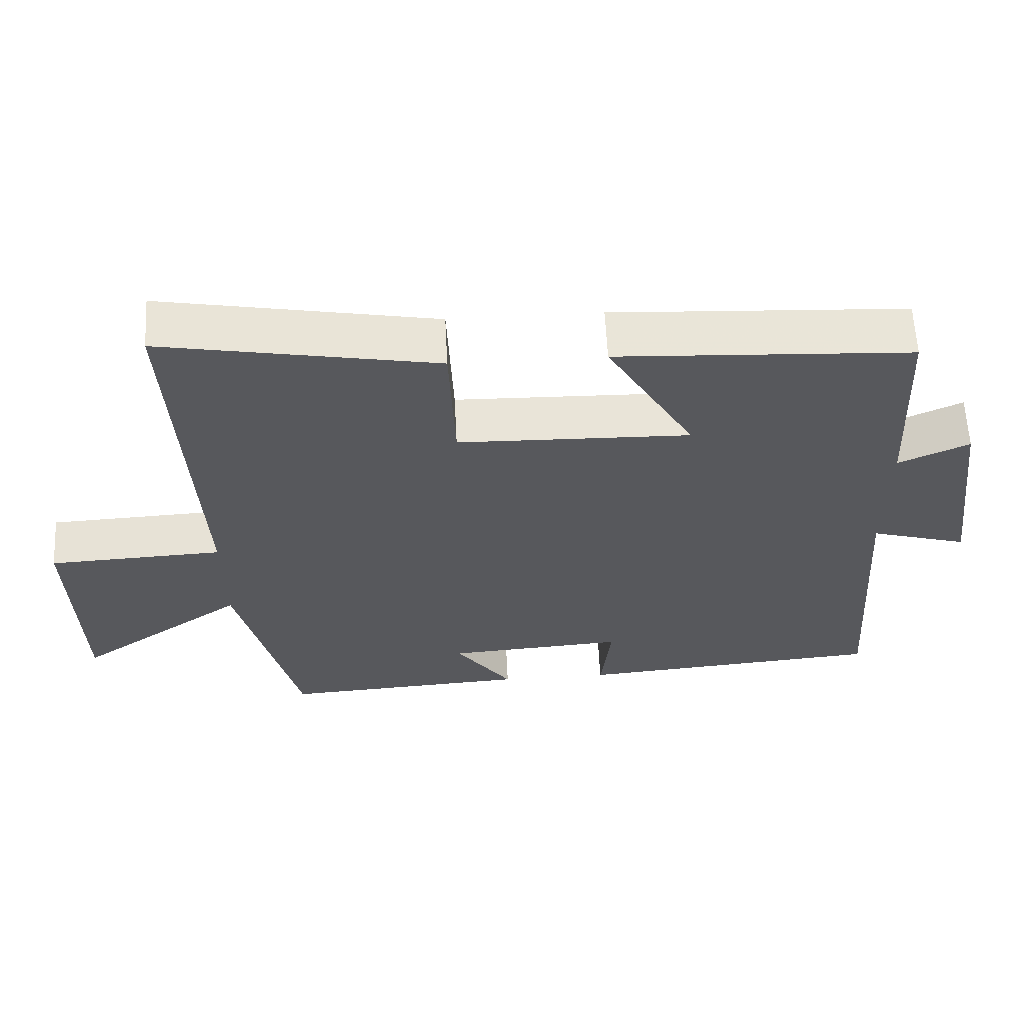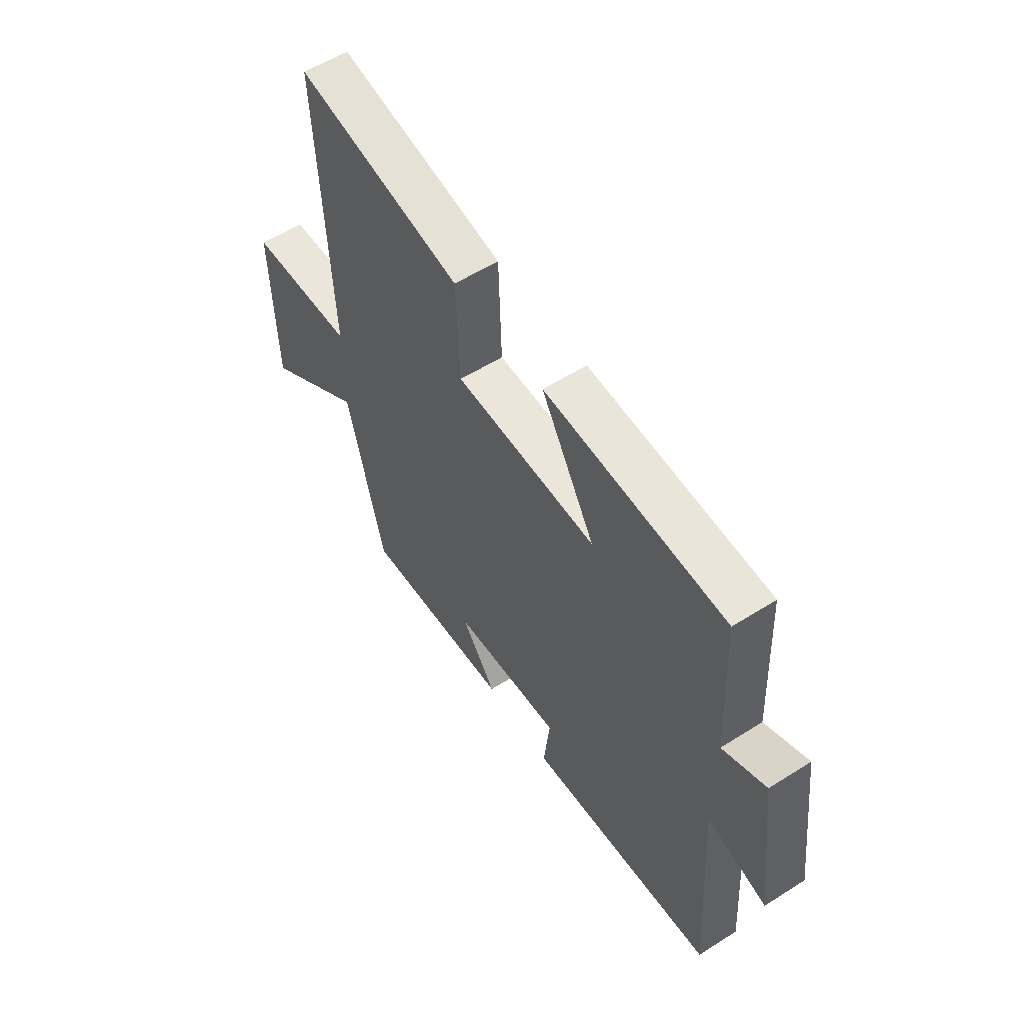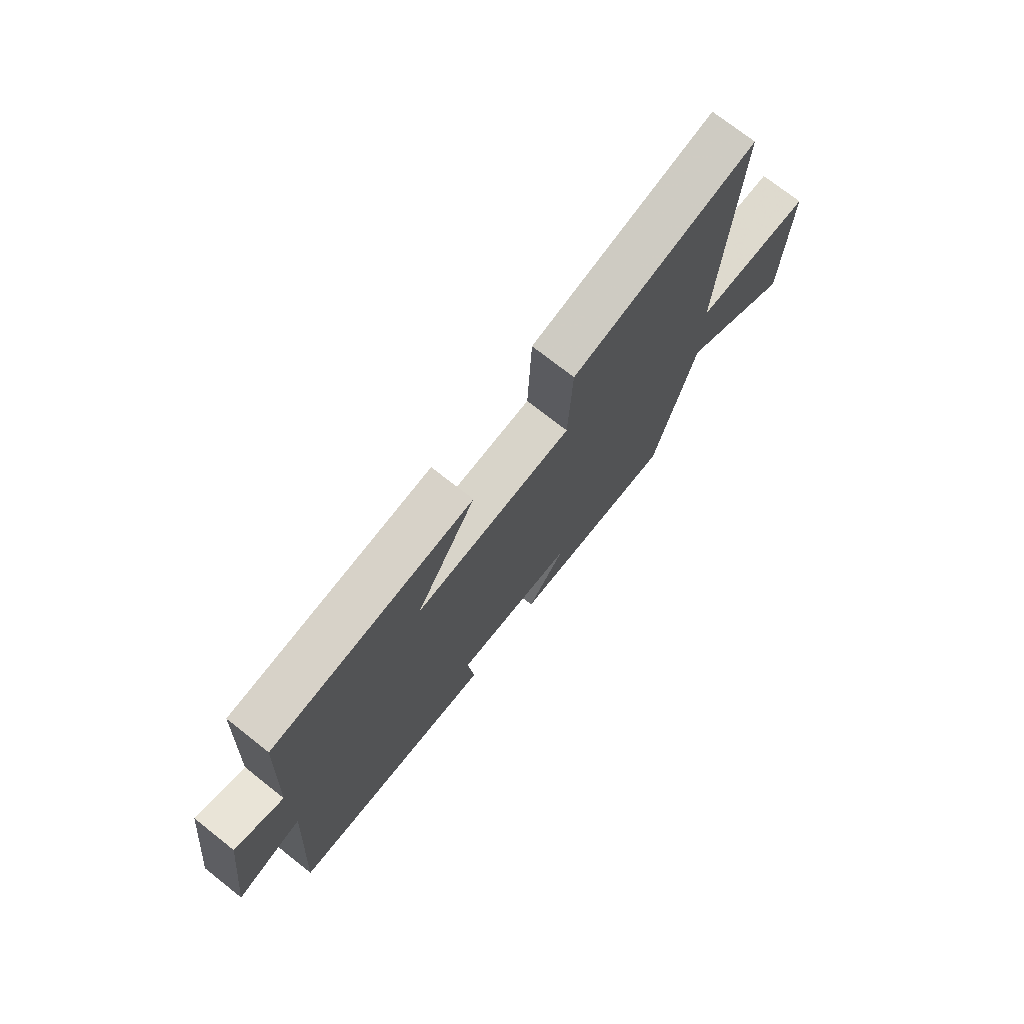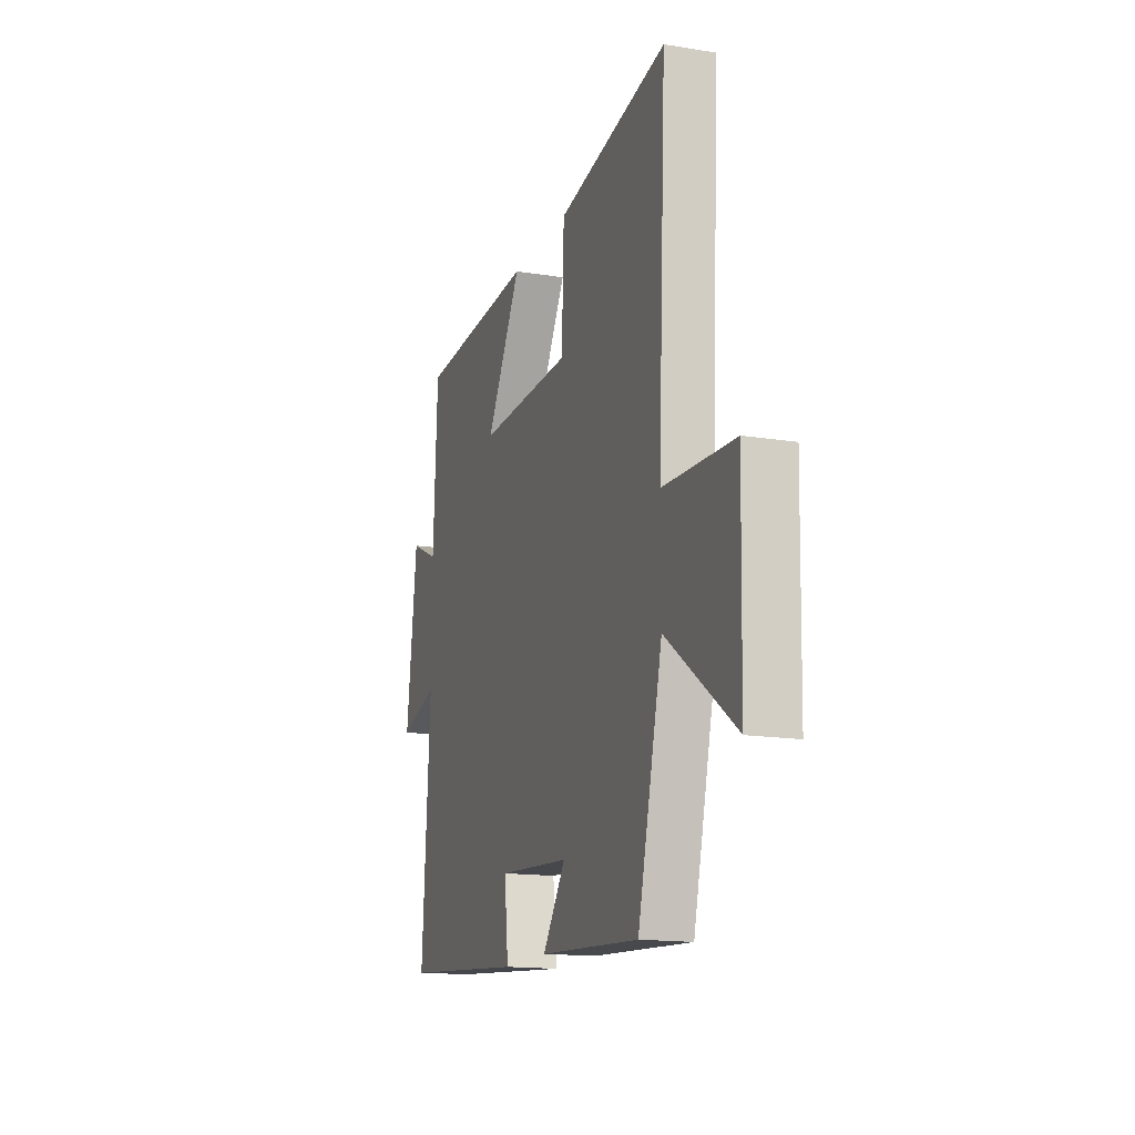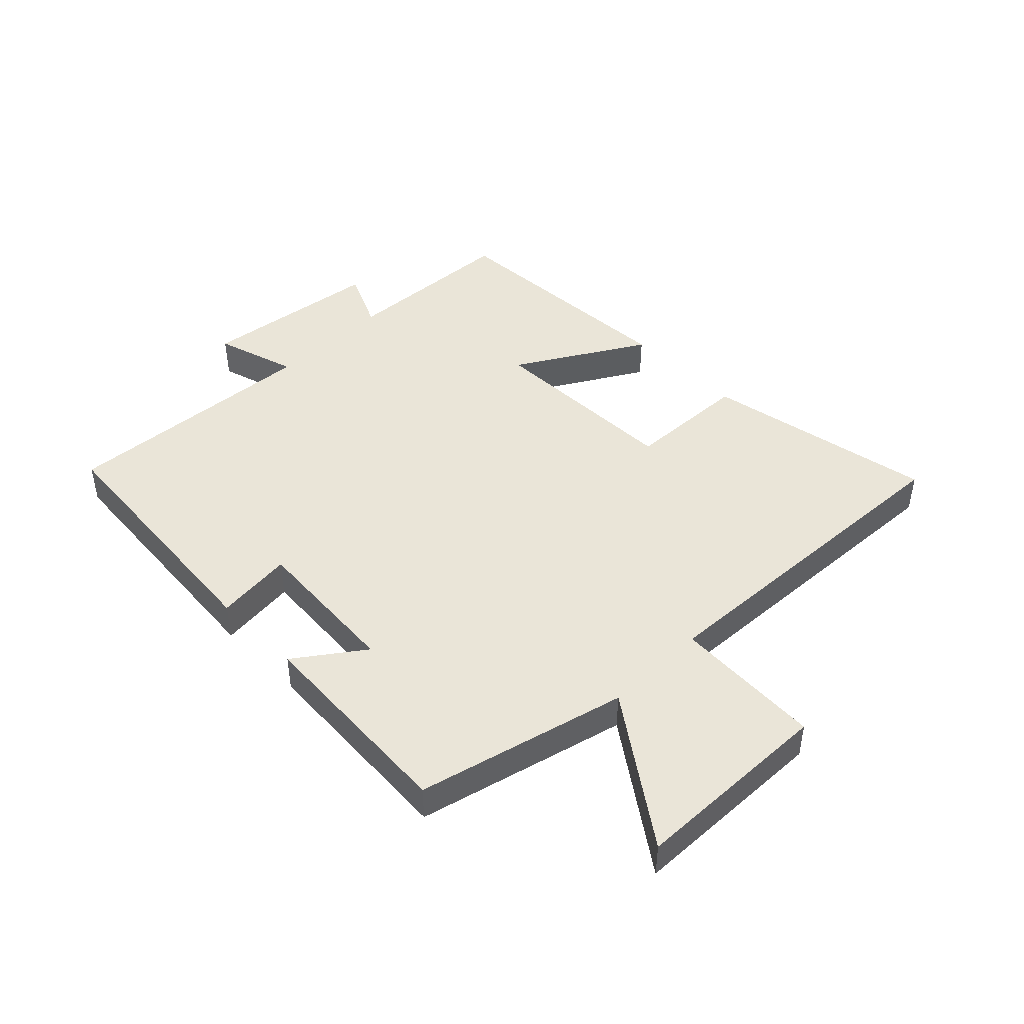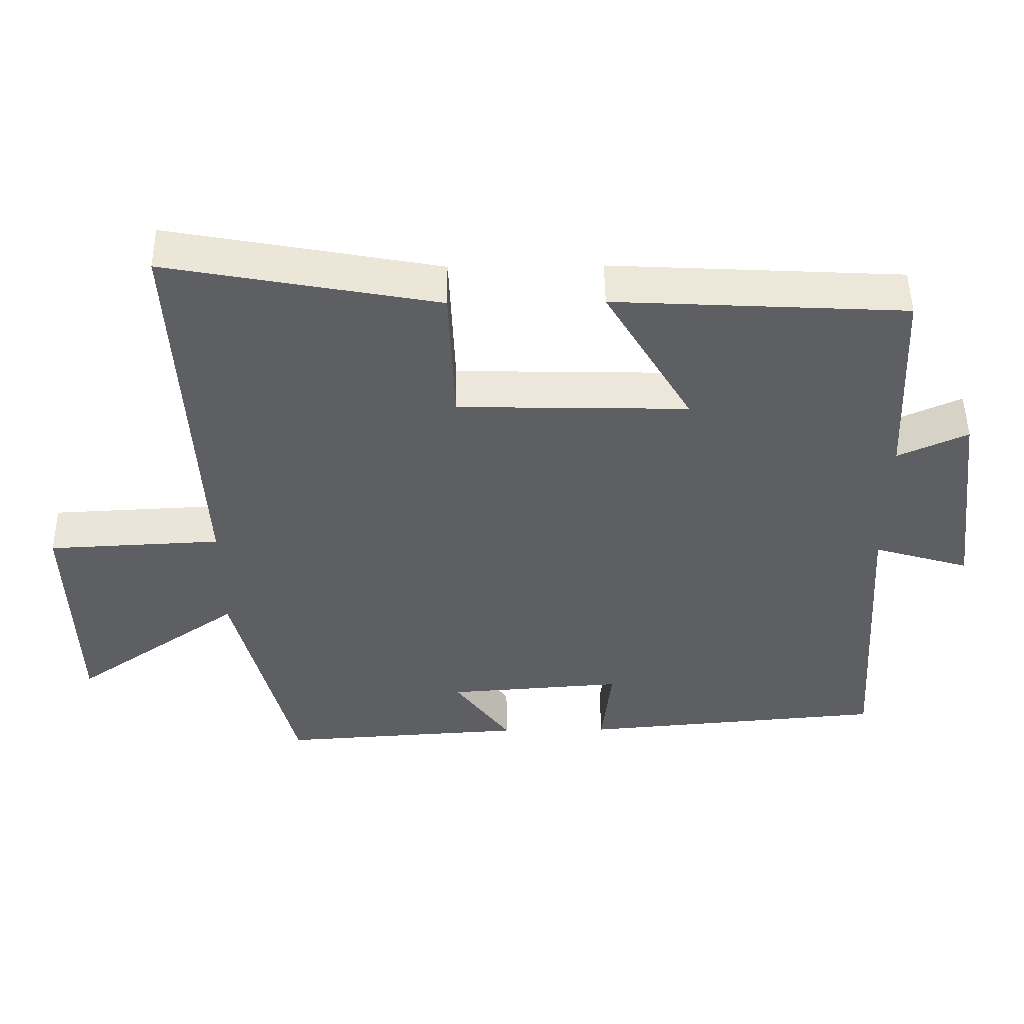
<metadata>
{"format":"obj","ext":"obj","renderer":"f3d","projection":"perspective","resolution":1024,"background":"white","views":[{"elev":61.1,"azim":-2.9,"up":"+Z"},{"elev":56.4,"azim":56.5,"up":"+Z"},{"elev":73.9,"azim":128.2,"up":"+Z"},{"elev":-15.4,"azim":-108.8,"up":"+Z"},{"elev":45.0,"azim":-134.6,"up":"+Y"},{"elev":49.8,"azim":-0.7,"up":"+Z"}]}
</metadata>
<code>
v -0.414 0.07 -0.522
v -0.5 0.07 -0.174
v -0.739 0.07 -0.342
v -0.747 0.07 -0.008
v -0.5 0.07 0.004
v -0.528 0.07 0.572
v -0.142 0.07 0.5
v -0.134 0.07 0.296
v 0.194 0.07 0.288
v 0.07 0.07 0.5
v 0.485 0.07 0.478
v 0.5 0.07 0.184
v 0.599 0.07 0.229
v 0.637 0.07 -0.071
v 0.5 0.07 -0.03
v 0.529 0.07 -0.463
v 0.094 0.07 -0.5
v 0.108 0.07 -0.371
v -0.144 0.07 -0.389
v -0.064 0.07 -0.5
v -0.414 0 -0.522
v -0.5 0 -0.174
v -0.739 0 -0.342
v -0.747 0 -0.008
v -0.5 0 0.004
v -0.528 0 0.572
v -0.142 0 0.5
v -0.134 0 0.296
v 0.194 0 0.288
v 0.07 0 0.5
v 0.485 0 0.478
v 0.5 0 0.184
v 0.599 0 0.229
v 0.637 0 -0.071
v 0.5 0 -0.03
v 0.529 0 -0.463
v 0.094 0 -0.5
v 0.108 0 -0.371
v -0.144 0 -0.389
v -0.064 0 -0.5
f 19 20 1 2
f 18 19 2
f 15 16 17 18
f 15 18 2
f 12 13 14 15
f 11 12 15
f 10 11 15
f 9 10 15
f 8 9 15 2
f 5 6 7 8
f 5 8 2 3
f 3 4 5
f 22 21 40 39
f 22 39 38
f 38 37 36 35
f 22 38 35
f 35 34 33 32
f 35 32 31
f 35 31 30
f 35 30 29
f 22 35 29 28
f 28 27 26 25
f 23 22 28 25
f 25 24 23
f 1 21 22 2
f 2 22 23 3
f 3 23 24 4
f 4 24 25 5
f 5 25 26 6
f 6 26 27 7
f 7 27 28 8
f 8 28 29 9
f 9 29 30 10
f 10 30 31 11
f 11 31 32 12
f 12 32 33 13
f 13 33 34 14
f 14 34 35 15
f 15 35 36 16
f 16 36 37 17
f 17 37 38 18
f 18 38 39 19
f 19 39 40 20
f 20 40 21 1

</code>
